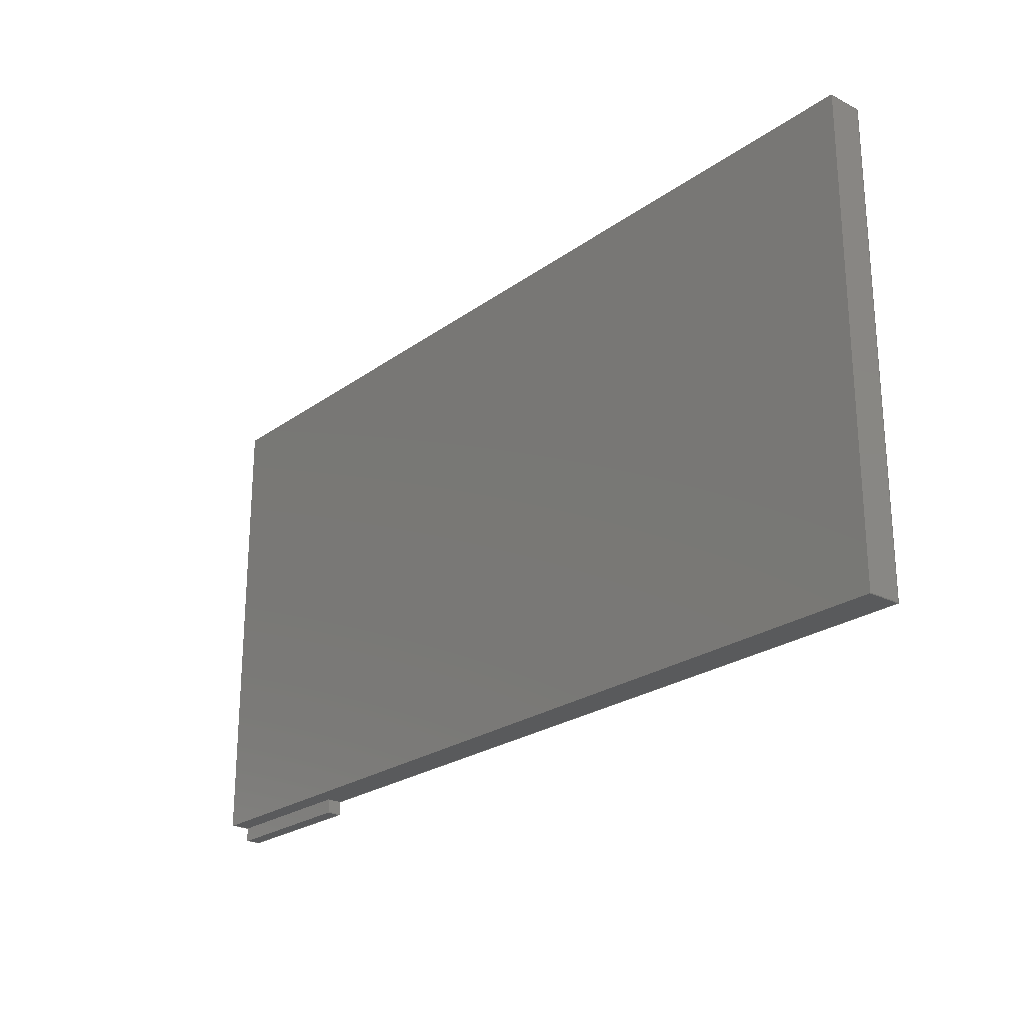
<metadata>
{"format":"step","ext":"step","renderer":"f3d","projection":"perspective","resolution":1024,"background":"white","views":[{"elev":-23.9,"azim":49.8,"up":"+Y"}]}
</metadata>
<code>
ISO-10303-21;
DATA;
#1 = LINE ( 'NONE', #90, #234 ) ;
#2 = EDGE_CURVE ( 'NONE', #76, #79, #121, .T. ) ;
#3 = VECTOR ( 'NONE', #271, 39.37 ) ;
#4 = FACE_OUTER_BOUND ( 'NONE', #37, .T. ) ;
#5 = ORIENTED_EDGE ( 'NONE', *, *, #106, .T. ) ;
#6 = CALENDAR_DATE ( 2017, 3, 2 ) ;
#7 = EDGE_CURVE ( 'NONE', #8, #83, #39, .T. ) ;
#8 = VERTEX_POINT ( 'NONE', #183 ) ;
#9 = PERSON_AND_ORGANIZATION ( #264, #260 ) ;
#10 = CARTESIAN_POINT ( 'NONE',  ( -2.95, -1.875, 0.1072 ) ) ;
#11 = LINE ( 'NONE', #116, #105 ) ;
#12 = ORIENTED_EDGE ( 'NONE', *, *, #236, .F. ) ;
#13 = CARTESIAN_POINT ( 'NONE',  ( -1.841, -1.875, 0.1072 ) ) ;
#14 = EDGE_CURVE ( 'NONE', #280, #83, #196, .T. ) ;
#15 = DIRECTION ( 'NONE',  ( 0, -0, 1 ) ) ;
#16 = CALENDAR_DATE ( 2017, 3, 2 ) ;
#17 = PLANE ( 'NONE',  #211 ) ;
#18 = ADVANCED_FACE ( 'NONE', ( #107 ), #269, .F. ) ;
#19 = CARTESIAN_POINT ( 'NONE',  ( -2.95, 1.637, 0.25 ) ) ;
#20 = DIRECTION ( 'NONE',  ( -0, -0, -1 ) ) ;
#21 = EDGE_CURVE ( 'NONE', #8, #76, #286, .T. ) ;
#22 = PLANE ( 'NONE',  #60 ) ;
#23 = CARTESIAN_POINT ( 'NONE',  ( 3.656, -1.775, 0.25 ) ) ;
#24 = LINE ( 'NONE', #38, #108 ) ;
#25 = ORIENTED_EDGE ( 'NONE', *, *, #41, .F. ) ;
#26 = ORIENTED_EDGE ( 'NONE', *, *, #2, .F. ) ;
#27 = PERSON_AND_ORGANIZATION_ROLE ( 'design_owner' ) ;
#28 = VERTEX_POINT ( 'NONE', #237 ) ;
#29 = CALENDAR_DATE ( 2017, 3, 2 ) ;
#30 = VERTEX_POINT ( 'NONE', #132 ) ;
#31 = LOCAL_TIME ( 18, 30, 59, #115 ) ;
#32 = VECTOR ( 'NONE', #135, 39.37 ) ;
#33 = EDGE_CURVE ( 'NONE', #125, #79, #11, .T. ) ;
#34 = LINE ( 'NONE', #100, #88 ) ;
#35 = CC_DESIGN_SECURITY_CLASSIFICATION ( #134, ( #158 ) ) ;
#36 = EDGE_CURVE ( 'NONE', #208, #240, #101, .T. ) ;
#37 = EDGE_LOOP ( 'NONE', ( #153, #296, #215, #180 ) ) ;
#38 = CARTESIAN_POINT ( 'NONE',  ( -2.95, 1.637, 0.25 ) ) ;
#39 = LINE ( 'NONE', #13, #164 ) ;
#40 = CARTESIAN_POINT ( 'NONE',  ( -2.95, -1.775, 0.25 ) ) ;
#41 = EDGE_CURVE ( 'NONE', #228, #199, #34, .T. ) ;
#42 = DIRECTION ( 'NONE',  ( -0, 1, -0 ) ) ;
#43 = DIRECTION ( 'NONE',  ( -1, -0, -0 ) ) ;
#44 = ADVANCED_FACE ( 'NONE', ( #130 ), #167, .T. ) ;
#45 = CARTESIAN_POINT ( 'NONE',  ( -2.95, 1.637, 0.25 ) ) ;
#46 = FACE_OUTER_BOUND ( 'NONE', #284, .T. ) ;
#47 = DIRECTION ( 'NONE',  ( -0, 0, 1 ) ) ;
#48 = LINE ( 'NONE', #118, #32 ) ;
#49 =( LENGTH_UNIT ( ) NAMED_UNIT ( * ) SI_UNIT ( $, .METRE. ) );
#50 = APPROVAL_STATUS ( 'not_yet_approved' ) ;
#51 = EDGE_CURVE ( 'NONE', #83, #79, #75, .T. ) ;
#52 = EDGE_LOOP ( 'NONE', ( #209, #156, #261, #336 ) ) ;
#53 = ORIENTED_EDGE ( 'NONE', *, *, #279, .T. ) ;
#54 = DATE_TIME_ROLE ( 'creation_date' ) ;
#55 = COORDINATED_UNIVERSAL_TIME_OFFSET ( 5, 0, .BEHIND. ) ;
#56 = ORIENTED_EDGE ( 'NONE', *, *, #36, .T. ) ;
#57 = COORDINATED_UNIVERSAL_TIME_OFFSET ( 5, 0, .BEHIND. ) ;
#58 = LINE ( 'NONE', #96, #109 ) ;
#59 = EDGE_LOOP ( 'NONE', ( #62, #26, #291, #172 ) ) ;
#60 = AXIS2_PLACEMENT_3D ( 'NONE', #140, #193, #133 ) ;
#61 = DATE_AND_TIME ( #320, #328 ) ;
#62 = ORIENTED_EDGE ( 'NONE', *, *, #51, .T. ) ;
#63 = DIRECTION ( 'NONE',  ( -0, 1, -0 ) ) ;
#64 = ORIENTED_EDGE ( 'NONE', *, *, #319, .F. ) ;
#65 = CARTESIAN_POINT ( 'NONE',  ( -2.95, -1.875, 0.1072 ) ) ;
#66 = DIRECTION ( 'NONE',  ( 1, 0, 0 ) ) ;
#67 = VECTOR ( 'NONE', #249, 39.37 ) ;
#68 = CC_DESIGN_PERSON_AND_ORGANIZATION_ASSIGNMENT ( #290, #307, ( #173 ) ) ;
#69 = ADVANCED_FACE ( 'NONE', ( #169 ), #17, .F. ) ;
#70 = CARTESIAN_POINT ( 'NONE',  ( 0, 0, 0 ) ) ;
#71 = CARTESIAN_POINT ( 'NONE',  ( 3.656, 1.637, 0.25 ) ) ;
#72 = CARTESIAN_POINT ( 'NONE',  ( 3.656, 1.637, 0.25 ) ) ;
#73 = APPROVAL_STATUS ( 'not_yet_approved' ) ;
#74 = VECTOR ( 'NONE', #166, 39.37 ) ;
#75 = LINE ( 'NONE', #94, #233 ) ;
#76 = VERTEX_POINT ( 'NONE', #305 ) ;
#77 =( NAMED_UNIT ( * ) SI_UNIT ( $, .STERADIAN. ) SOLID_ANGLE_UNIT ( ) );
#78 = LENGTH_MEASURE_WITH_UNIT ( LENGTH_MEASURE( 0.0254 ), #49 );
#79 = VERTEX_POINT ( 'NONE', #145 ) ;
#80 = CC_DESIGN_DATE_AND_TIME_ASSIGNMENT ( #201, #54, ( #173 ) ) ;
#81 = APPROVAL_DATE_TIME ( #285, #149 ) ;
#82 = ORIENTED_EDGE ( 'NONE', *, *, #302, .T. ) ;
#83 = VERTEX_POINT ( 'NONE', #327 ) ;
#84 = EDGE_CURVE ( 'NONE', #76, #228, #181, .T. ) ;
#85 = LOCAL_TIME ( 18, 30, 59, #155 ) ;
#86 = ORIENTED_EDGE ( 'NONE', *, *, #333, .T. ) ;
#87 = APPROVAL_PERSON_ORGANIZATION ( #9, #242, #152 ) ;
#88 = VECTOR ( 'NONE', #119, 39.37 ) ;
#89 = CARTESIAN_POINT ( 'NONE',  ( -2.95, 1.637, 0.25 ) ) ;
#90 = CARTESIAN_POINT ( 'NONE',  ( 3.656, 1.637, 0.25 ) ) ;
#91 = ORIENTED_EDGE ( 'NONE', *, *, #314, .T. ) ;
#92 = DIRECTION ( 'NONE',  ( -0, -0, -1 ) ) ;
#93 = DIMENSIONAL_EXPONENTS ( 1, 0, 0, 0, 0, 0, 0 ) ;
#94 = CARTESIAN_POINT ( 'NONE',  ( -2.95, -1.775, 0.1072 ) ) ;
#95 = CARTESIAN_POINT ( 'NONE',  ( -2.95, -1.875, 0.1072 ) ) ;
#96 = CARTESIAN_POINT ( 'NONE',  ( -2.95, 1.637, 0 ) ) ;
#97 = CC_DESIGN_DATE_AND_TIME_ASSIGNMENT ( #61, #337, ( #134 ) ) ;
#98 = VECTOR ( 'NONE', #42, 39.37 ) ;
#99 = APPROVAL_ROLE ( '' ) ;
#100 = CARTESIAN_POINT ( 'NONE',  ( -2.95, -1.875, 0 ) ) ;
#101 = LINE ( 'NONE', #219, #225 ) ;
#102 = EDGE_CURVE ( 'NONE', #117, #208, #321, .T. ) ;
#103 = LOCAL_TIME ( 18, 30, 59, #55 ) ;
#104 = APPLICATION_CONTEXT ( 'configuration controlled 3d designs of mechanical parts and assemblies' ) ;
#105 = VECTOR ( 'NONE', #224, 39.37 ) ;
#106 = EDGE_CURVE ( 'NONE', #146, #30, #58, .T. ) ;
#107 = FACE_OUTER_BOUND ( 'NONE', #297, .T. ) ;
#108 = VECTOR ( 'NONE', #92, 39.37 ) ;
#109 = VECTOR ( 'NONE', #276, 39.37 ) ;
#110 = FACE_OUTER_BOUND ( 'NONE', #322, .T. ) ;
#111 = CARTESIAN_POINT ( 'NONE',  ( -1.841, -1.875, 0 ) ) ;
#112 = DIRECTION ( 'NONE',  ( -1, 0, 0 ) ) ;
#113 = CC_DESIGN_APPROVAL ( #242, ( #158 ) ) ;
#114 = CARTESIAN_POINT ( 'NONE',  ( -2.95, 1.637, 0 ) ) ;
#115 = COORDINATED_UNIVERSAL_TIME_OFFSET ( 5, 0, .BEHIND. ) ;
#116 = CARTESIAN_POINT ( 'NONE',  ( -2.95, -1.775, 0.25 ) ) ;
#117 = VERTEX_POINT ( 'NONE', #23 ) ;
#118 = CARTESIAN_POINT ( 'NONE',  ( 3.656, -1.775, 0.25 ) ) ;
#119 = DIRECTION ( 'NONE',  ( 1, 0, 0 ) ) ;
#120 = SHAPE_DEFINITION_REPRESENTATION ( #303, #226 ) ;
#121 = LINE ( 'NONE', #10, #257 ) ;
#122 = CC_DESIGN_PERSON_AND_ORGANIZATION_ASSIGNMENT ( #182, #27, ( #232 ) ) ;
#123 = APPROVAL_ROLE ( '' ) ;
#124 = PERSON_AND_ORGANIZATION ( #264, #260 ) ;
#125 = VERTEX_POINT ( 'NONE', #301 ) ;
#126 = ORIENTED_EDGE ( 'NONE', *, *, #102, .T. ) ;
#127 = CC_DESIGN_APPROVAL ( #298, ( #134 ) ) ;
#128 = DIRECTION ( 'NONE',  ( 0, 0, 1 ) ) ;
#129 = LOCAL_TIME ( 18, 30, 59, #278 ) ;
#130 = FACE_OUTER_BOUND ( 'NONE', #335, .T. ) ;
#131 = ORIENTED_EDGE ( 'NONE', *, *, #2, .T. ) ;
#132 = CARTESIAN_POINT ( 'NONE',  ( -2.95, 1.637, 0 ) ) ;
#133 = DIRECTION ( 'NONE',  ( 0, -0, -1 ) ) ;
#134 = SECURITY_CLASSIFICATION ( '', '', #171 ) ;
#135 = DIRECTION ( 'NONE',  ( -0, -0, -1 ) ) ;
#136 = ORIENTED_EDGE ( 'NONE', *, *, #259, .T. ) ;
#137 = CARTESIAN_POINT ( 'NONE',  ( -1.841, -1.875, 0 ) ) ;
#138 = CARTESIAN_POINT ( 'NONE',  ( -2.95, -1.775, 0.25 ) ) ;
#139 = ADVANCED_FACE ( 'NONE', ( #4 ), #143, .F. ) ;
#140 = CARTESIAN_POINT ( 'NONE',  ( -2.95, 1.637, 0.25 ) ) ;
#141 = DIRECTION ( 'NONE',  ( 1, 0, 0 ) ) ;
#142 = DIRECTION ( 'NONE',  ( -1, 0, -0 ) ) ;
#143 = PLANE ( 'NONE',  #323 ) ;
#144 = VECTOR ( 'NONE', #238, 39.37 ) ;
#145 = CARTESIAN_POINT ( 'NONE',  ( -2.95, -1.775, 0.1072 ) ) ;
#146 = VERTEX_POINT ( 'NONE', #194 ) ;
#147 = ORIENTED_EDGE ( 'NONE', *, *, #338, .T. ) ;
#148 = APPLICATION_PROTOCOL_DEFINITION ( 'international standard', 'config_control_design', 1994, #104 ) ;
#149 = APPROVAL ( #50, 'UNSPECIFIED' ) ;
#150 = APPROVAL_STATUS ( 'not_yet_approved' ) ;
#151 = LINE ( 'NONE', #244, #247 ) ;
#152 = APPROVAL_ROLE ( '' ) ;
#153 = ORIENTED_EDGE ( 'NONE', *, *, #14, .T. ) ;
#154 = DESIGN_CONTEXT ( 'detailed design', #332, 'design' ) ;
#155 = COORDINATED_UNIVERSAL_TIME_OFFSET ( 5, 0, .BEHIND. ) ;
#156 = ORIENTED_EDGE ( 'NONE', *, *, #41, .T. ) ;
#157 = VECTOR ( 'NONE', #20, 39.37 ) ;
#158 = PRODUCT_DEFINITION_FORMATION_WITH_SPECIFIED_SOURCE ( 'ANY', '', #232, .NOT_KNOWN. ) ;
#159 = ORIENTED_EDGE ( 'NONE', *, *, #259, .F. ) ;
#160 = PERSON_AND_ORGANIZATION ( #264, #260 ) ;
#161 = LINE ( 'NONE', #111, #98 ) ;
#162 = DIRECTION ( 'NONE',  ( -0, 1, -0 ) ) ;
#163 = PRODUCT_RELATED_PRODUCT_CATEGORY ( 'detail', '', ( #232 ) ) ;
#164 = VECTOR ( 'NONE', #162, 39.37 ) ;
#165 = ORIENTED_EDGE ( 'NONE', *, *, #33, .T. ) ;
#166 = DIRECTION ( 'NONE',  ( -0, 1, -0 ) ) ;
#167 = PLANE ( 'NONE',  #339 ) ;
#168 = CARTESIAN_POINT ( 'NONE',  ( -2.95, -1.875, 0 ) ) ;
#169 = FACE_OUTER_BOUND ( 'NONE', #184, .T. ) ;
#170 = DIRECTION ( 'NONE',  ( 0, 0, -1 ) ) ;
#171 = SECURITY_CLASSIFICATION_LEVEL ( 'unclassified' ) ;
#172 = ORIENTED_EDGE ( 'NONE', *, *, #7, .T. ) ;
#173 = PRODUCT_DEFINITION ( 'UNKNOWN', '', #158, #154 ) ;
#174 =( NAMED_UNIT ( * ) PLANE_ANGLE_UNIT ( ) SI_UNIT ( $, .RADIAN. ) );
#175 = DATE_AND_TIME ( #29, #103 ) ;
#176 = UNCERTAINTY_MEASURE_WITH_UNIT (LENGTH_MEASURE( 1e-05 ), #222, 'distance_accuracy_value', 'NONE');
#177 = LINE ( 'NONE', #241, #74 ) ;
#178 = ORIENTED_EDGE ( 'NONE', *, *, #106, .F. ) ;
#179 = FACE_OUTER_BOUND ( 'NONE', #308, .T. ) ;
#180 = ORIENTED_EDGE ( 'NONE', *, *, #236, .T. ) ;
#181 = LINE ( 'NONE', #168, #157 ) ;
#182 = PERSON_AND_ORGANIZATION ( #264, #260 ) ;
#183 = CARTESIAN_POINT ( 'NONE',  ( -1.841, -1.875, 0.1072 ) ) ;
#184 = EDGE_LOOP ( 'NONE', ( #310, #192, #53, #312, #159, #165 ) ) ;
#185 = CARTESIAN_POINT ( 'NONE',  ( 0, -1.875, 0 ) ) ;
#186 = DIRECTION ( 'NONE',  ( -0, 0, -1 ) ) ;
#187 =( GEOMETRIC_REPRESENTATION_CONTEXT ( 3 ) GLOBAL_UNCERTAINTY_ASSIGNED_CONTEXT ( ( #176 ) ) GLOBAL_UNIT_ASSIGNED_CONTEXT ( ( #222, #174, #77 ) ) REPRESENTATION_CONTEXT ( 'NONE', 'WORKASPACE' ) );
#188 = CARTESIAN_POINT ( 'NONE',  ( 3.656, 1.637, 0.25 ) ) ;
#189 = PLANE ( 'NONE',  #287 ) ;
#190 = PERSON_AND_ORGANIZATION ( #264, #260 ) ;
#191 = DIRECTION ( 'NONE',  ( 0, 1, 0 ) ) ;
#192 = ORIENTED_EDGE ( 'NONE', *, *, #14, .F. ) ;
#193 = DIRECTION ( 'NONE',  ( 0, -1, 0 ) ) ;
#194 = CARTESIAN_POINT ( 'NONE',  ( 3.656, 1.637, 0 ) ) ;
#195 = CARTESIAN_POINT ( 'NONE',  ( 0, 0, 0 ) ) ;
#196 = LINE ( 'NONE', #210, #202 ) ;
#197 = MECHANICAL_CONTEXT ( 'NONE', #104, 'mechanical' ) ;
#198 = PERSON_AND_ORGANIZATION ( #264, #260 ) ;
#199 = VERTEX_POINT ( 'NONE', #137 ) ;
#200 = AXIS2_PLACEMENT_3D ( 'NONE', #95, #170, #142 ) ;
#201 = DATE_AND_TIME ( #16, #85 ) ;
#202 = VECTOR ( 'NONE', #128, 39.37 ) ;
#203 = CC_DESIGN_PERSON_AND_ORGANIZATION_ASSIGNMENT ( #190, #334, ( #158 ) ) ;
#204 = APPROVAL_DATE_TIME ( #272, #242 ) ;
#205 = ORIENTED_EDGE ( 'NONE', *, *, #102, .F. ) ;
#206 = MANIFOLD_SOLID_BREP ( 'Boss-Extrude2', #315 ) ;
#207 = FACE_OUTER_BOUND ( 'NONE', #59, .T. ) ;
#208 = VERTEX_POINT ( 'NONE', #188 ) ;
#209 = ORIENTED_EDGE ( 'NONE', *, *, #84, .T. ) ;
#210 = CARTESIAN_POINT ( 'NONE',  ( -1.841, -1.775, 0 ) ) ;
#211 = AXIS2_PLACEMENT_3D ( 'NONE', #138, #191, #252 ) ;
#212 = PLANE ( 'NONE',  #229 ) ;
#213 = CARTESIAN_POINT ( 'NONE',  ( -1.841, -1.775, 0 ) ) ;
#214 = APPROVAL_DATE_TIME ( #175, #298 ) ;
#215 = ORIENTED_EDGE ( 'NONE', *, *, #294, .F. ) ;
#216 = DIRECTION ( 'NONE',  ( 0, 1, 0 ) ) ;
#217 = ADVANCED_FACE ( 'NONE', ( #179 ), #189, .F. ) ;
#218 = PLANE ( 'NONE',  #316 ) ;
#219 = CARTESIAN_POINT ( 'NONE',  ( -2.95, 1.637, 0.25 ) ) ;
#220 = AXIS2_PLACEMENT_3D ( 'NONE', #89, #293, #186 ) ;
#221 = DIRECTION ( 'NONE',  ( 0, 0, 1 ) ) ;
#222 =( CONVERSION_BASED_UNIT ( 'INCH', #78 ) LENGTH_UNIT ( ) NAMED_UNIT ( #93 ) );
#223 = LINE ( 'NONE', #45, #144 ) ;
#224 = DIRECTION ( 'NONE',  ( -0, -0, -1 ) ) ;
#225 = VECTOR ( 'NONE', #331, 39.37 ) ;
#226 = ADVANCED_BREP_SHAPE_REPRESENTATION ( 'Issue Non uniform thickness', ( #206, #262 ), #187 ) ;
#227 = VECTOR ( 'NONE', #250, 39.37 ) ;
#228 = VERTEX_POINT ( 'NONE', #275 ) ;
#229 = AXIS2_PLACEMENT_3D ( 'NONE', #185, #216, #15 ) ;
#230 = LINE ( 'NONE', #40, #313 ) ;
#231 = CC_DESIGN_PERSON_AND_ORGANIZATION_ASSIGNMENT ( #124, #281, ( #158 ) ) ;
#232 = PRODUCT ( 'Issue Non uniform thickness', 'Issue Non uniform thickness', '', ( #197 ) ) ;
#233 = VECTOR ( 'NONE', #330, 39.37 ) ;
#234 = VECTOR ( 'NONE', #268, 39.37 ) ;
#235 = ORIENTED_EDGE ( 'NONE', *, *, #338, .F. ) ;
#236 = EDGE_CURVE ( 'NONE', #199, #280, #161, .T. ) ;
#237 = CARTESIAN_POINT ( 'NONE',  ( 3.656, -1.775, 0 ) ) ;
#238 = DIRECTION ( 'NONE',  ( 0, -1, 0 ) ) ;
#239 = FACE_OUTER_BOUND ( 'NONE', #52, .T. ) ;
#240 = VERTEX_POINT ( 'NONE', #19 ) ;
#241 = CARTESIAN_POINT ( 'NONE',  ( 3.656, 1.637, 0 ) ) ;
#242 = APPROVAL ( #150, 'UNSPECIFIED' ) ;
#243 = DIRECTION ( 'NONE',  ( -1, 0, 0 ) ) ;
#244 = CARTESIAN_POINT ( 'NONE',  ( -2.95, -1.775, 0 ) ) ;
#245 = CARTESIAN_POINT ( 'NONE',  ( 0, 0, 0.25 ) ) ;
#246 = ADVANCED_FACE ( 'NONE', ( #239 ), #212, .F. ) ;
#247 = VECTOR ( 'NONE', #329, 39.37 ) ;
#248 = ORIENTED_EDGE ( 'NONE', *, *, #279, .F. ) ;
#249 = DIRECTION ( 'NONE',  ( 0, 0, 1 ) ) ;
#250 = DIRECTION ( 'NONE',  ( -0, 1, -0 ) ) ;
#251 = DIRECTION ( 'NONE',  ( 0, 0, 1 ) ) ;
#252 = DIRECTION ( 'NONE',  ( 0, -0, 1 ) ) ;
#253 = PERSON_AND_ORGANIZATION ( #264, #260 ) ;
#254 = ORIENTED_EDGE ( 'NONE', *, *, #314, .F. ) ;
#255 = PERSON_AND_ORGANIZATION_ROLE ( 'classification_officer' ) ;
#256 = APPROVAL_PERSON_ORGANIZATION ( #253, #298, #123 ) ;
#257 = VECTOR ( 'NONE', #63, 39.37 ) ;
#258 = CC_DESIGN_APPROVAL ( #149, ( #173 ) ) ;
#259 = EDGE_CURVE ( 'NONE', #125, #117, #230, .T. ) ;
#260 = ORGANIZATION ( 'UNSPECIFIED', 'UNSPECIFIED', '' ) ;
#261 = ORIENTED_EDGE ( 'NONE', *, *, #294, .T. ) ;
#262 = AXIS2_PLACEMENT_3D ( 'NONE', #195, #251, #306 ) ;
#263 = APPROVAL_PERSON_ORGANIZATION ( #160, #149, #99 ) ;
#264 = PERSON ( 'UNSPECIFIED', 'UNSPECIFIED', 'UNSPECIFIED', ('UNSPECIFIED'), ('UNSPECIFIED'), ('UNSPECIFIED') ) ;
#265 = ORIENTED_EDGE ( 'NONE', *, *, #270, .T. ) ;
#266 = ORIENTED_EDGE ( 'NONE', *, *, #319, .T. ) ;
#267 = DIRECTION ( 'NONE',  ( 0, 0, 1 ) ) ;
#268 = DIRECTION ( 'NONE',  ( -0, -0, -1 ) ) ;
#269 = PLANE ( 'NONE',  #220 ) ;
#270 = EDGE_CURVE ( 'NONE', #117, #28, #48, .T. ) ;
#271 = DIRECTION ( 'NONE',  ( 0, -1, 0 ) ) ;
#272 = DATE_AND_TIME ( #282, #129 ) ;
#273 = ORIENTED_EDGE ( 'NONE', *, *, #302, .F. ) ;
#274 = ADVANCED_FACE ( 'NONE', ( #110 ), #218, .F. ) ;
#275 = CARTESIAN_POINT ( 'NONE',  ( -2.95, -1.875, 0 ) ) ;
#276 = DIRECTION ( 'NONE',  ( -1, -0, -0 ) ) ;
#277 = CARTESIAN_POINT ( 'NONE',  ( -1.841, -1.875, 0 ) ) ;
#278 = COORDINATED_UNIVERSAL_TIME_OFFSET ( 5, 0, .BEHIND. ) ;
#279 = EDGE_CURVE ( 'NONE', #280, #28, #151, .T. ) ;
#280 = VERTEX_POINT ( 'NONE', #213 ) ;
#281 = PERSON_AND_ORGANIZATION_ROLE ( 'design_supplier' ) ;
#282 = CALENDAR_DATE ( 2017, 3, 2 ) ;
#283 = CC_DESIGN_PERSON_AND_ORGANIZATION_ASSIGNMENT ( #198, #255, ( #134 ) ) ;
#284 = EDGE_LOOP ( 'NONE', ( #5, #254, #304, #86 ) ) ;
#285 = DATE_AND_TIME ( #6, #31 ) ;
#286 = LINE ( 'NONE', #65, #318 ) ;
#287 = AXIS2_PLACEMENT_3D ( 'NONE', #71, #243, #267 ) ;
#288 = ORIENTED_EDGE ( 'NONE', *, *, #333, .F. ) ;
#289 = ORIENTED_EDGE ( 'NONE', *, *, #84, .F. ) ;
#290 = PERSON_AND_ORGANIZATION ( #264, #260 ) ;
#291 = ORIENTED_EDGE ( 'NONE', *, *, #21, .F. ) ;
#292 = ORIENTED_EDGE ( 'NONE', *, *, #33, .F. ) ;
#293 = DIRECTION ( 'NONE',  ( 1, 0, -0 ) ) ;
#294 = EDGE_CURVE ( 'NONE', #199, #8, #317, .T. ) ;
#295 = DIRECTION ( 'NONE',  ( -0, 0, 1 ) ) ;
#296 = ORIENTED_EDGE ( 'NONE', *, *, #7, .F. ) ;
#297 = EDGE_LOOP ( 'NONE', ( #82, #289, #131, #292, #235, #91 ) ) ;
#298 = APPROVAL ( #73, 'UNSPECIFIED' ) ;
#299 = PLANE ( 'NONE',  #200 ) ;
#300 = ADVANCED_FACE ( 'NONE', ( #46 ), #22, .F. ) ;
#301 = CARTESIAN_POINT ( 'NONE',  ( -2.95, -1.775, 0.25 ) ) ;
#302 = EDGE_CURVE ( 'NONE', #30, #228, #311, .T. ) ;
#303 = PRODUCT_DEFINITION_SHAPE ( 'NONE', 'NONE',  #173 ) ;
#304 = ORIENTED_EDGE ( 'NONE', *, *, #36, .F. ) ;
#305 = CARTESIAN_POINT ( 'NONE',  ( -2.95, -1.875, 0.1072 ) ) ;
#306 = DIRECTION ( 'NONE',  ( 1, 0, 0 ) ) ;
#307 = PERSON_AND_ORGANIZATION_ROLE ( 'creator' ) ;
#308 = EDGE_LOOP ( 'NONE', ( #266, #288, #205, #265 ) ) ;
#309 = APPLICATION_PROTOCOL_DEFINITION ( 'international standard', 'config_control_design', 1994, #332 ) ;
#310 = ORIENTED_EDGE ( 'NONE', *, *, #51, .F. ) ;
#311 = LINE ( 'NONE', #114, #3 ) ;
#312 = ORIENTED_EDGE ( 'NONE', *, *, #270, .F. ) ;
#313 = VECTOR ( 'NONE', #326, 39.37 ) ;
#314 = EDGE_CURVE ( 'NONE', #240, #30, #24, .T. ) ;
#315 = CLOSED_SHELL ( 'NONE', ( #69, #18, #217, #300, #44, #274, #139, #325, #246 ) ) ;
#316 = AXIS2_PLACEMENT_3D ( 'NONE', #70, #295, #66 ) ;
#317 = LINE ( 'NONE', #324, #67 ) ;
#318 = VECTOR ( 'NONE', #43, 39.37 ) ;
#319 = EDGE_CURVE ( 'NONE', #28, #146, #177, .T. ) ;
#320 = CALENDAR_DATE ( 2017, 3, 2 ) ;
#321 = LINE ( 'NONE', #72, #227 ) ;
#322 = EDGE_LOOP ( 'NONE', ( #273, #178, #64, #248, #12, #25 ) ) ;
#323 = AXIS2_PLACEMENT_3D ( 'NONE', #277, #112, #221 ) ;
#324 = CARTESIAN_POINT ( 'NONE',  ( -1.841, -1.875, 0 ) ) ;
#325 = ADVANCED_FACE ( 'NONE', ( #207 ), #299, .F. ) ;
#326 = DIRECTION ( 'NONE',  ( 1, 0, 0 ) ) ;
#327 = CARTESIAN_POINT ( 'NONE',  ( -1.841, -1.775, 0.1072 ) ) ;
#328 = LOCAL_TIME ( 18, 30, 59, #57 ) ;
#329 = DIRECTION ( 'NONE',  ( 1, 0, 0 ) ) ;
#330 = DIRECTION ( 'NONE',  ( -1, -0, -0 ) ) ;
#331 = DIRECTION ( 'NONE',  ( -1, -0, -0 ) ) ;
#332 = APPLICATION_CONTEXT ( 'configuration controlled 3d designs of mechanical parts and assemblies' ) ;
#333 = EDGE_CURVE ( 'NONE', #208, #146, #1, .T. ) ;
#334 = PERSON_AND_ORGANIZATION_ROLE ( 'creator' ) ;
#335 = EDGE_LOOP ( 'NONE', ( #147, #136, #126, #56 ) ) ;
#336 = ORIENTED_EDGE ( 'NONE', *, *, #21, .T. ) ;
#337 = DATE_TIME_ROLE ( 'classification_date' ) ;
#338 = EDGE_CURVE ( 'NONE', #240, #125, #223, .T. ) ;
#339 = AXIS2_PLACEMENT_3D ( 'NONE', #245, #47, #141 ) ;
ENDSEC;
END-ISO-10303-21;

</code>
